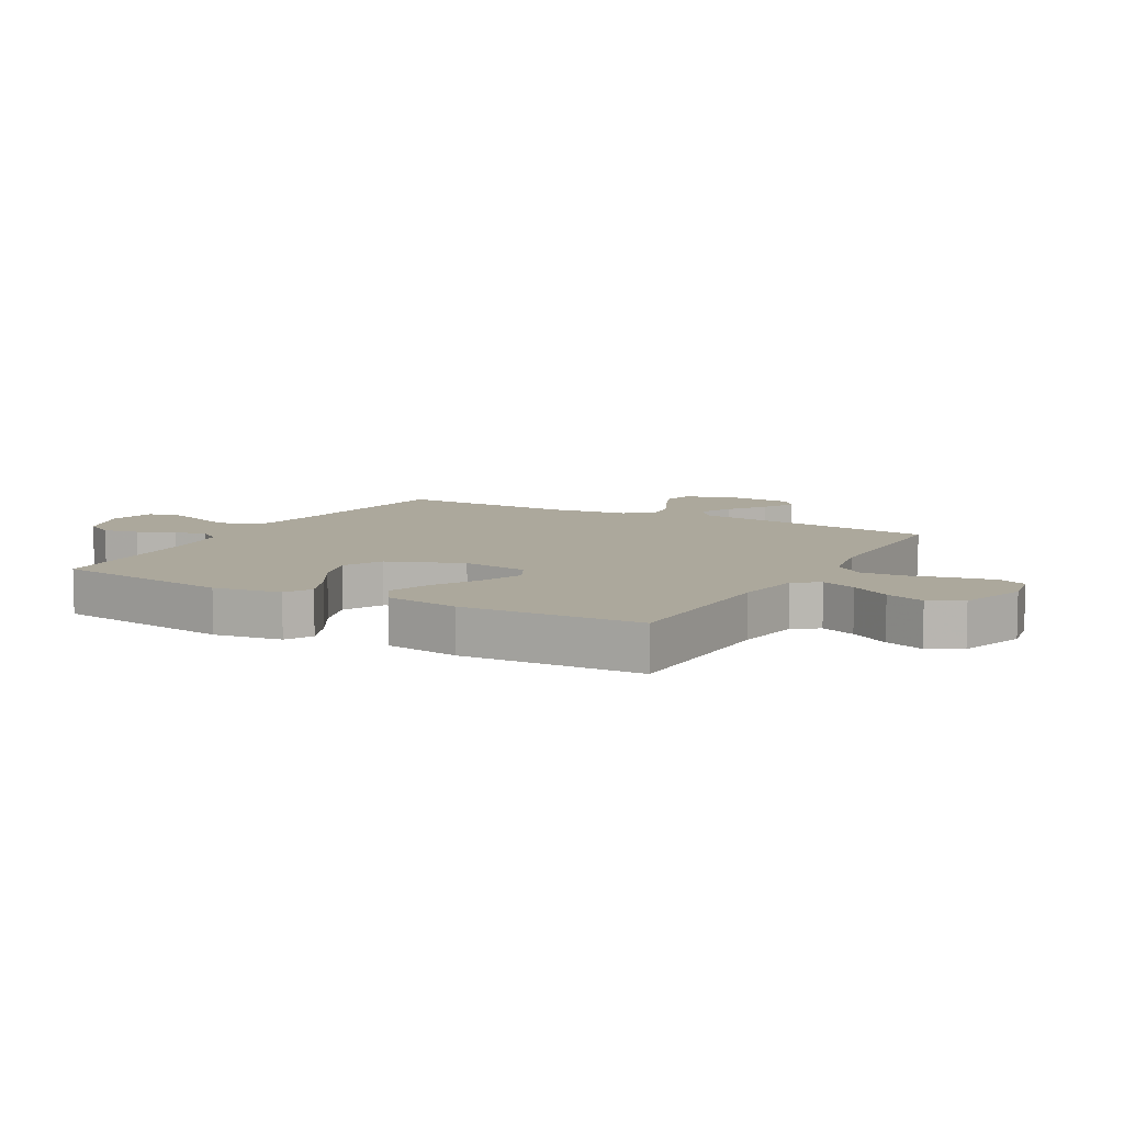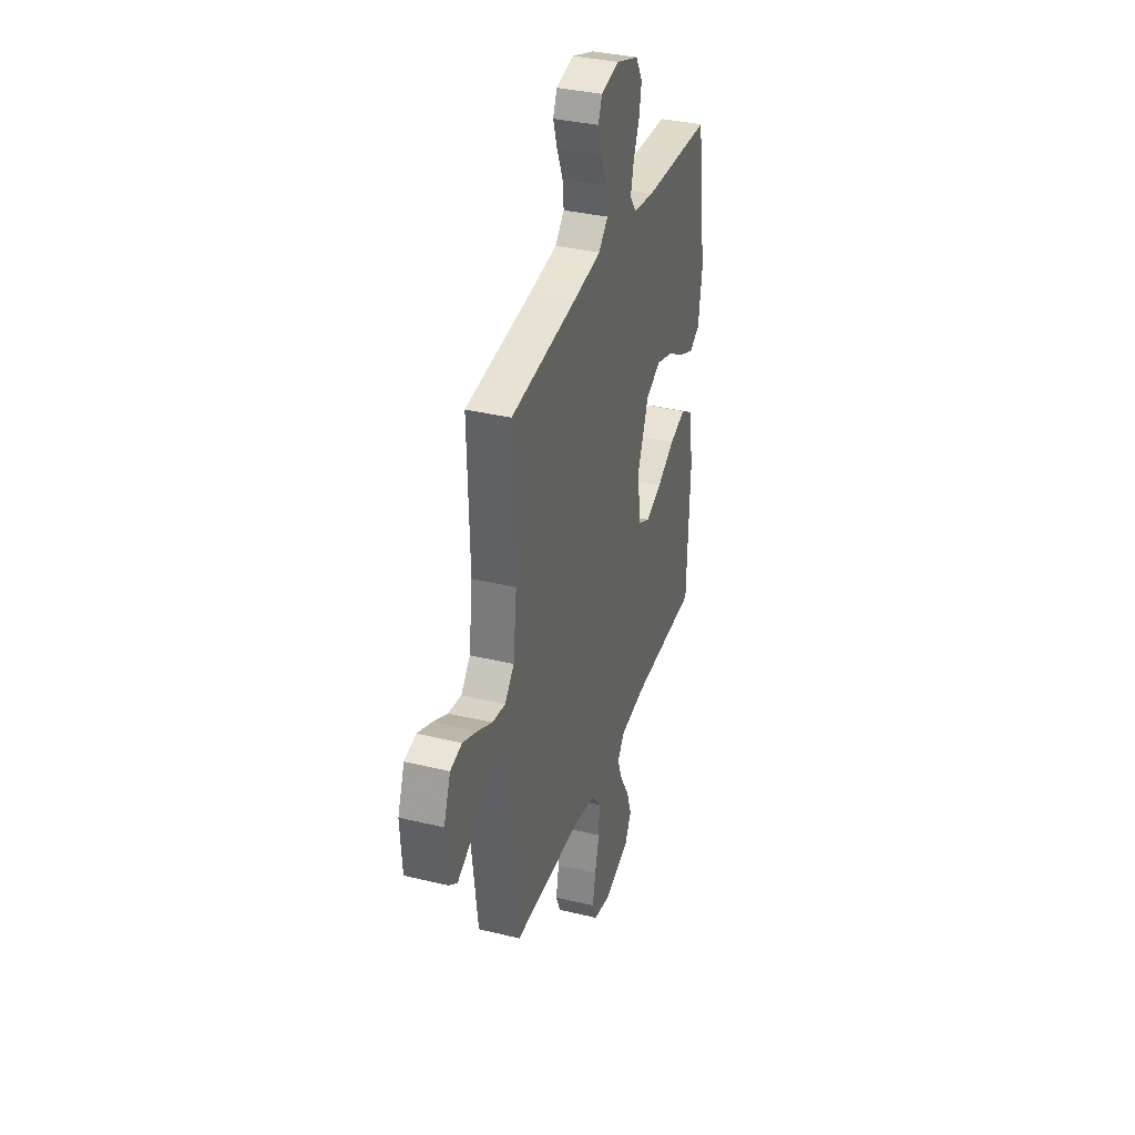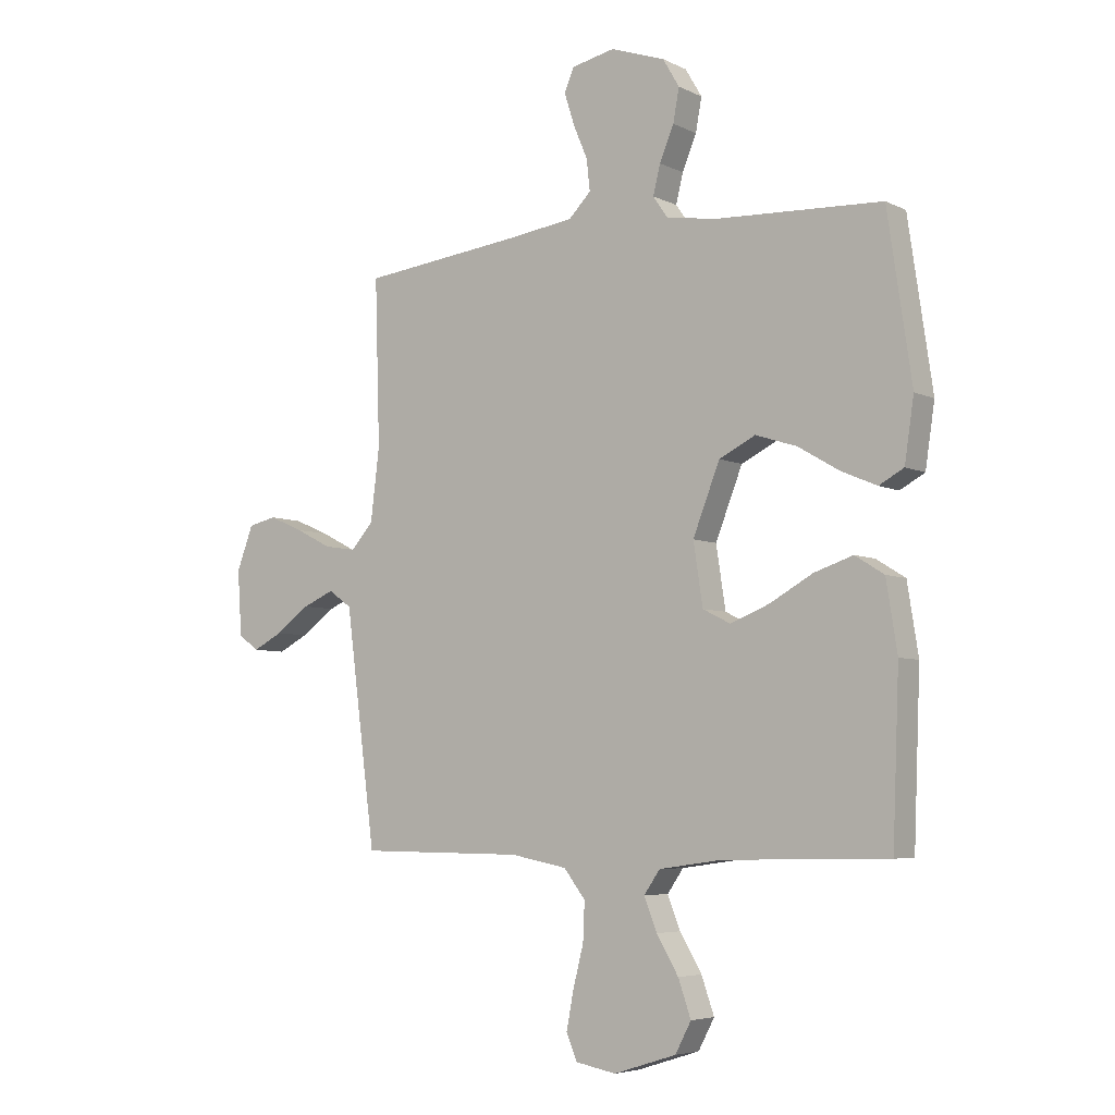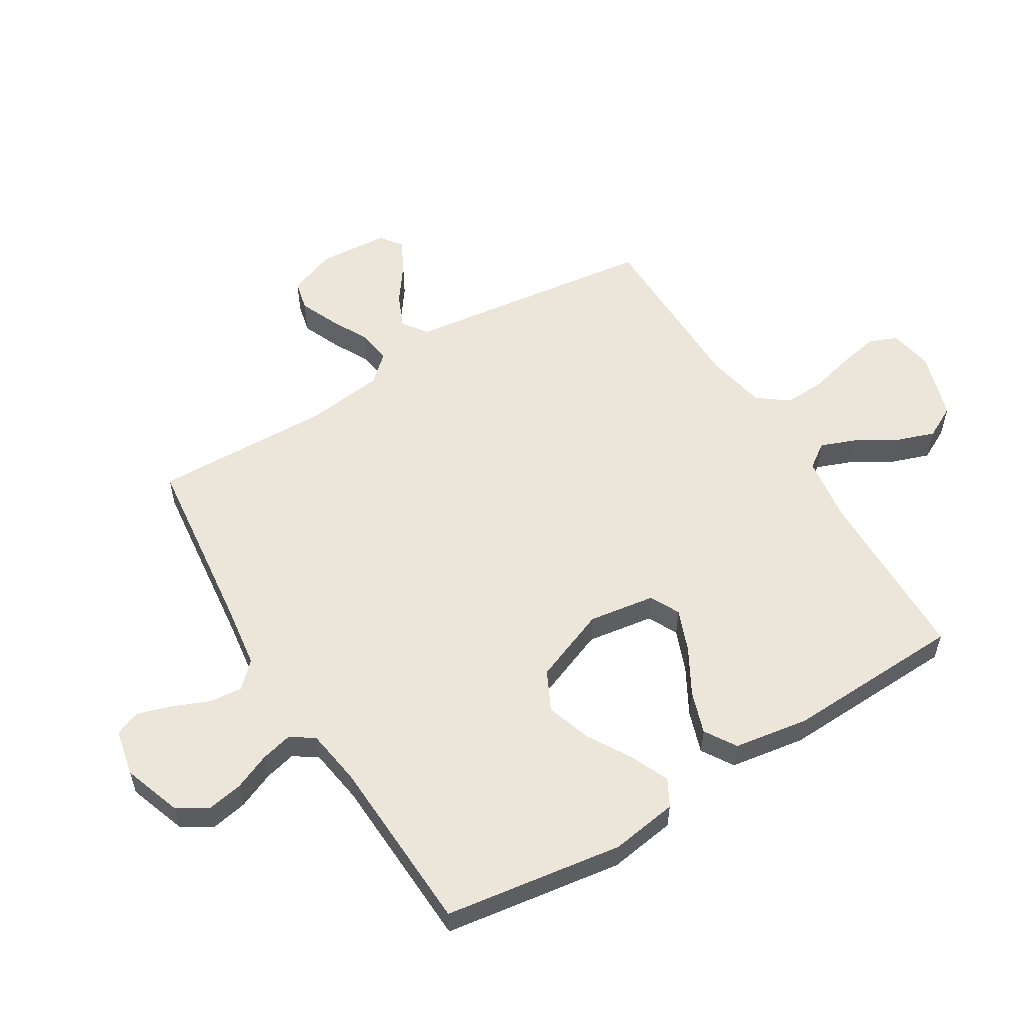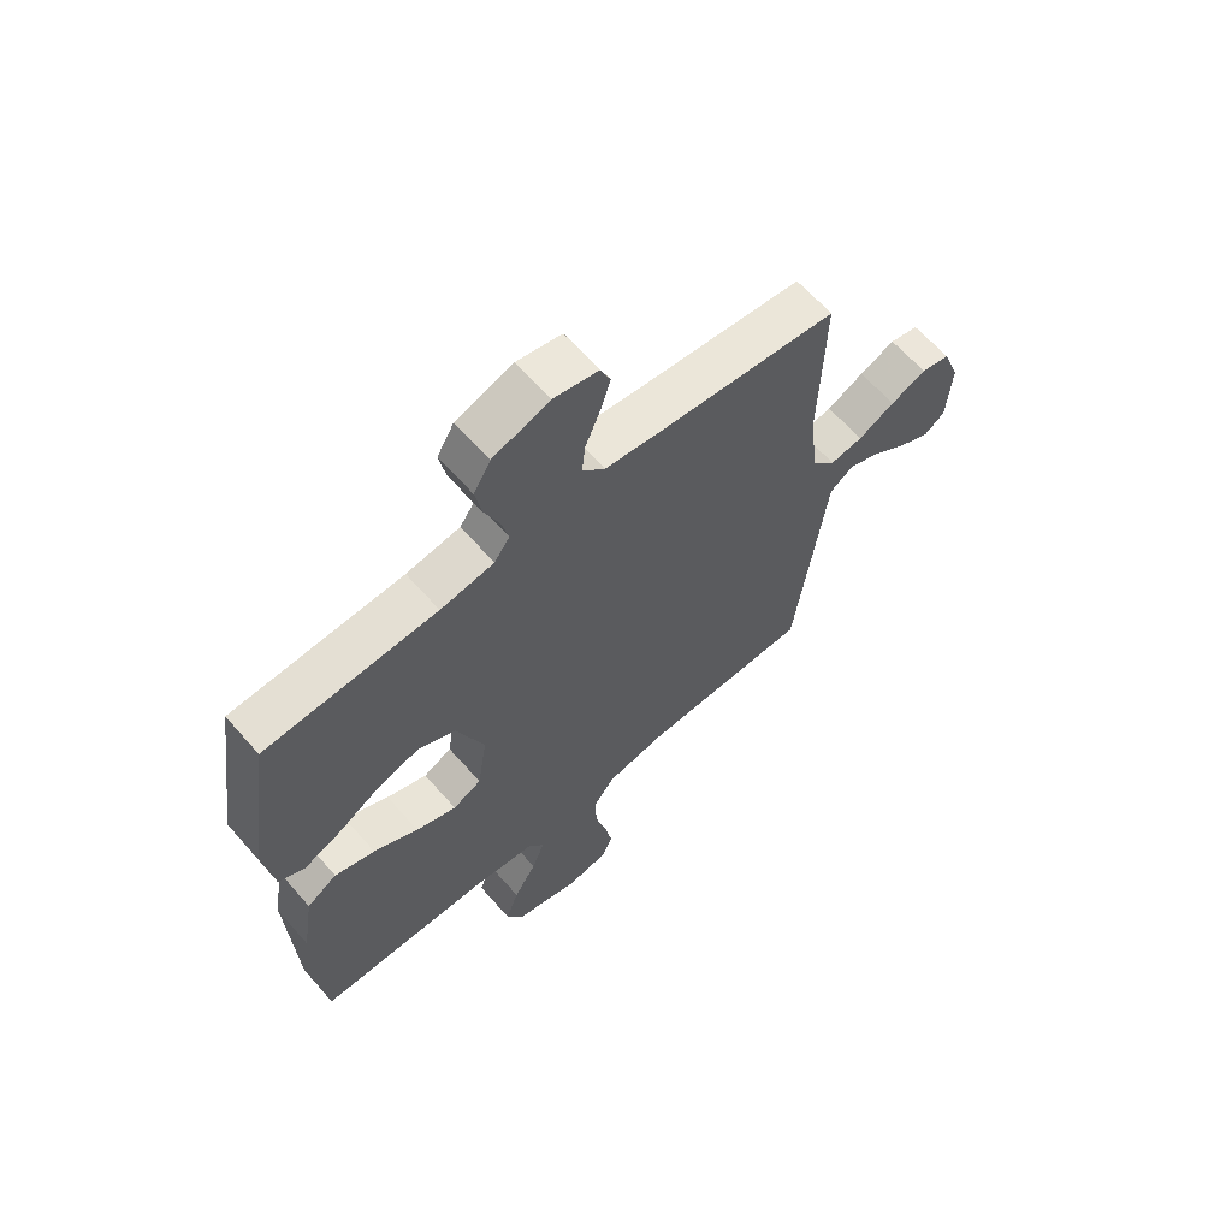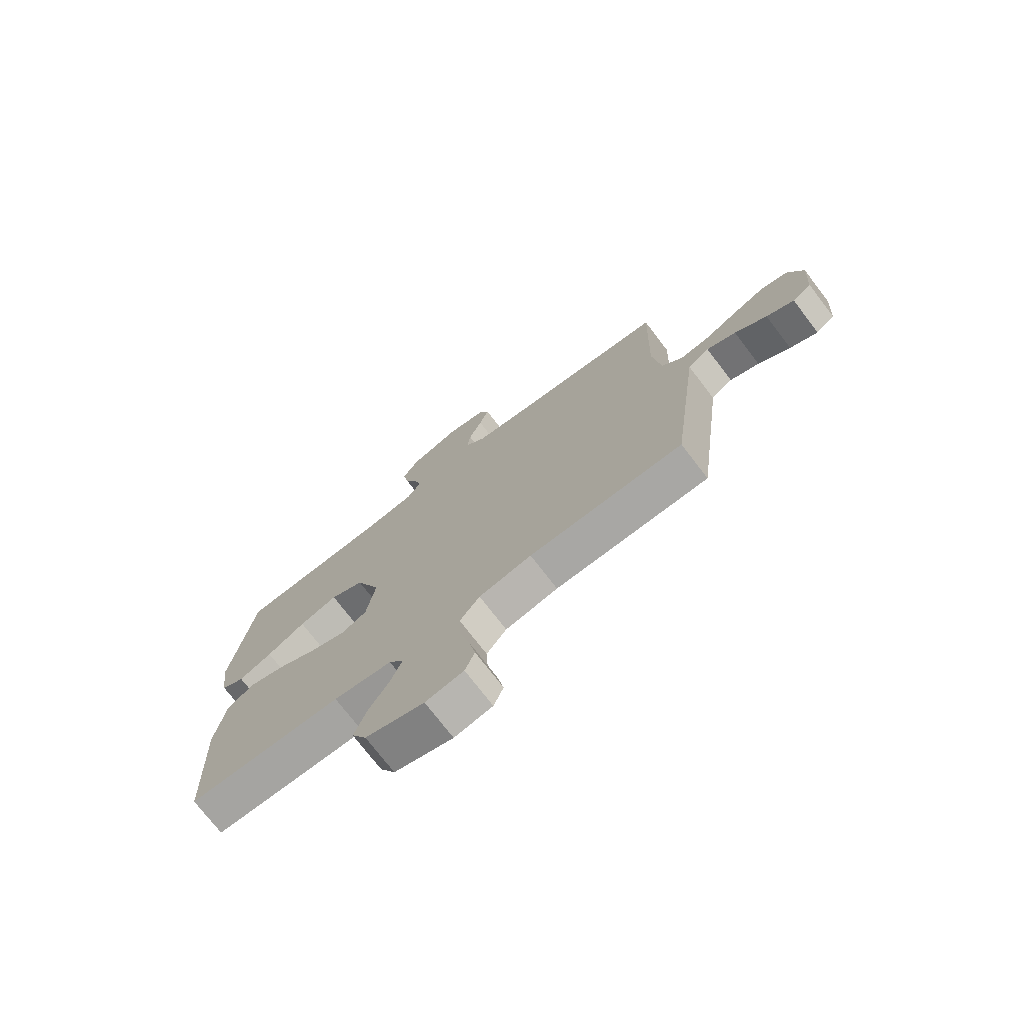
<metadata>
{"format":"obj","ext":"obj","renderer":"f3d","projection":"perspective","resolution":1024,"background":"white","views":[{"elev":8.5,"azim":119.1,"up":"+Y"},{"elev":35.2,"azim":-72.1,"up":"+Z"},{"elev":-5.5,"azim":34.8,"up":"+Z"},{"elev":56.0,"azim":58.5,"up":"+Y"},{"elev":63.9,"azim":138.7,"up":"+Z"},{"elev":-74.2,"azim":-142.5,"up":"+Z"}]}
</metadata>
<code>
v 0.5 0.07 0.5
v 0.544 0.07 0.2
v 0.527 0.07 0.087
v 0.482 0.07 0.062
v 0.417 0.07 0.09
v 0.342 0.07 0.134
v 0.267 0.07 0.158
v 0.201 0.07 0.125
v 0.152 0.07 0
v 0.169 0.07 -0.112
v 0.219 0.07 -0.137
v 0.29 0.07 -0.109
v 0.368 0.07 -0.065
v 0.439 0.07 -0.041
v 0.492 0.07 -0.074
v 0.512 0.07 -0.2
v 0.5 0.07 -0.5
v 0.2 0.07 -0.506
v 0.086 0.07 -0.522
v 0.057 0.07 -0.564
v 0.08 0.07 -0.623
v 0.12 0.07 -0.69
v 0.143 0.07 -0.756
v 0.114 0.07 -0.811
v 0 0.07 -0.847
v -0.074 0.07 -0.833
v -0.093 0.07 -0.786
v -0.08 0.07 -0.718
v -0.061 0.07 -0.643
v -0.058 0.07 -0.574
v -0.097 0.07 -0.523
v -0.2 0.07 -0.503
v -0.5 0.07 -0.5
v -0.539 0.07 -0.2
v -0.555 0.07 -0.077
v -0.597 0.07 -0.047
v -0.654 0.07 -0.072
v -0.716 0.07 -0.117
v -0.77 0.07 -0.145
v -0.807 0.07 -0.118
v -0.815 0.07 0
v -0.785 0.07 0.08
v -0.734 0.07 0.092
v -0.671 0.07 0.065
v -0.606 0.07 0.032
v -0.548 0.07 0.023
v -0.507 0.07 0.069
v -0.491 0.07 0.2
v -0.5 0.07 0.5
v -0.2 0.07 0.535
v -0.086 0.07 0.551
v -0.046 0.07 0.592
v -0.052 0.07 0.648
v -0.078 0.07 0.71
v -0.096 0.07 0.767
v -0.079 0.07 0.809
v 0 0.07 0.826
v 0.099 0.07 0.792
v 0.129 0.07 0.741
v 0.118 0.07 0.681
v 0.092 0.07 0.619
v 0.079 0.07 0.566
v 0.106 0.07 0.527
v 0.2 0.07 0.513
v 0.5 0 0.5
v 0.544 0 0.2
v 0.527 0 0.087
v 0.482 0 0.062
v 0.417 0 0.09
v 0.342 0 0.134
v 0.267 0 0.158
v 0.201 0 0.125
v 0.152 0 0
v 0.169 0 -0.112
v 0.219 0 -0.137
v 0.29 0 -0.109
v 0.368 0 -0.065
v 0.439 0 -0.041
v 0.492 0 -0.074
v 0.512 0 -0.2
v 0.5 0 -0.5
v 0.2 0 -0.506
v 0.086 0 -0.522
v 0.057 0 -0.564
v 0.08 0 -0.623
v 0.12 0 -0.69
v 0.143 0 -0.756
v 0.114 0 -0.811
v 0 0 -0.847
v -0.074 0 -0.833
v -0.093 0 -0.786
v -0.08 0 -0.718
v -0.061 0 -0.643
v -0.058 0 -0.574
v -0.097 0 -0.523
v -0.2 0 -0.503
v -0.5 0 -0.5
v -0.539 0 -0.2
v -0.555 0 -0.077
v -0.597 0 -0.047
v -0.654 0 -0.072
v -0.716 0 -0.117
v -0.77 0 -0.145
v -0.807 0 -0.118
v -0.815 0 0
v -0.785 0 0.08
v -0.734 0 0.092
v -0.671 0 0.065
v -0.606 0 0.032
v -0.548 0 0.023
v -0.507 0 0.069
v -0.491 0 0.2
v -0.5 0 0.5
v -0.2 0 0.535
v -0.086 0 0.551
v -0.046 0 0.592
v -0.052 0 0.648
v -0.078 0 0.71
v -0.096 0 0.767
v -0.079 0 0.809
v 0 0 0.826
v 0.099 0 0.792
v 0.129 0 0.741
v 0.118 0 0.681
v 0.092 0 0.619
v 0.079 0 0.566
v 0.106 0 0.527
v 0.2 0 0.513
f 59 60 61
f 58 59 61
f 57 58 61
f 56 57 61
f 55 56 61
f 54 55 61
f 53 54 61
f 52 53 61 62
f 51 52 62 63
f 48 49 50
f 51 63 64
f 50 51 64
f 48 50 64
f 47 48 64
f 43 44 45
f 42 43 45
f 41 42 45
f 40 41 45
f 39 40 45
f 38 39 45
f 37 38 45
f 36 37 45 46
f 47 64 1
f 46 47 1
f 36 46 1
f 35 36 1
f 27 28 29
f 26 27 29
f 25 26 29
f 24 25 29
f 23 24 29
f 22 23 29
f 21 22 29
f 20 21 29 30
f 19 20 30 31
f 16 17 18
f 15 16 18
f 14 15 18
f 13 14 18
f 12 13 18
f 19 31 32
f 18 19 32
f 12 18 32
f 11 12 32
f 4 5 6
f 3 4 6
f 2 3 6
f 1 2 6
f 1 6 7
f 1 7 8
f 35 1 8
f 34 35 8
f 32 33 34
f 11 32 34
f 10 11 34
f 34 8 9
f 9 10 34
f 125 124 123
f 125 123 122
f 125 122 121
f 125 121 120
f 125 120 119
f 125 119 118
f 125 118 117
f 126 125 117 116
f 127 126 116 115
f 114 113 112
f 128 127 115
f 128 115 114
f 128 114 112
f 128 112 111
f 109 108 107
f 109 107 106
f 109 106 105
f 109 105 104
f 109 104 103
f 109 103 102
f 109 102 101
f 110 109 101 100
f 65 128 111
f 65 111 110
f 65 110 100
f 65 100 99
f 93 92 91
f 93 91 90
f 93 90 89
f 93 89 88
f 93 88 87
f 93 87 86
f 93 86 85
f 94 93 85 84
f 95 94 84 83
f 82 81 80
f 82 80 79
f 82 79 78
f 82 78 77
f 82 77 76
f 96 95 83
f 96 83 82
f 96 82 76
f 96 76 75
f 70 69 68
f 70 68 67
f 70 67 66
f 70 66 65
f 71 70 65
f 72 71 65
f 72 65 99
f 72 99 98
f 98 97 96
f 98 96 75
f 98 75 74
f 73 72 98
f 98 74 73
f 1 65 66 2
f 2 66 67 3
f 3 67 68 4
f 4 68 69 5
f 5 69 70 6
f 6 70 71 7
f 7 71 72 8
f 8 72 73 9
f 9 73 74 10
f 10 74 75 11
f 11 75 76 12
f 12 76 77 13
f 13 77 78 14
f 14 78 79 15
f 15 79 80 16
f 16 80 81 17
f 17 81 82 18
f 18 82 83 19
f 19 83 84 20
f 20 84 85 21
f 21 85 86 22
f 22 86 87 23
f 23 87 88 24
f 24 88 89 25
f 25 89 90 26
f 26 90 91 27
f 27 91 92 28
f 28 92 93 29
f 29 93 94 30
f 30 94 95 31
f 31 95 96 32
f 32 96 97 33
f 33 97 98 34
f 34 98 99 35
f 35 99 100 36
f 36 100 101 37
f 37 101 102 38
f 38 102 103 39
f 39 103 104 40
f 40 104 105 41
f 41 105 106 42
f 42 106 107 43
f 43 107 108 44
f 44 108 109 45
f 45 109 110 46
f 46 110 111 47
f 47 111 112 48
f 48 112 113 49
f 49 113 114 50
f 50 114 115 51
f 51 115 116 52
f 52 116 117 53
f 53 117 118 54
f 54 118 119 55
f 55 119 120 56
f 56 120 121 57
f 57 121 122 58
f 58 122 123 59
f 59 123 124 60
f 60 124 125 61
f 61 125 126 62
f 62 126 127 63
f 63 127 128 64
f 64 128 65 1

</code>
